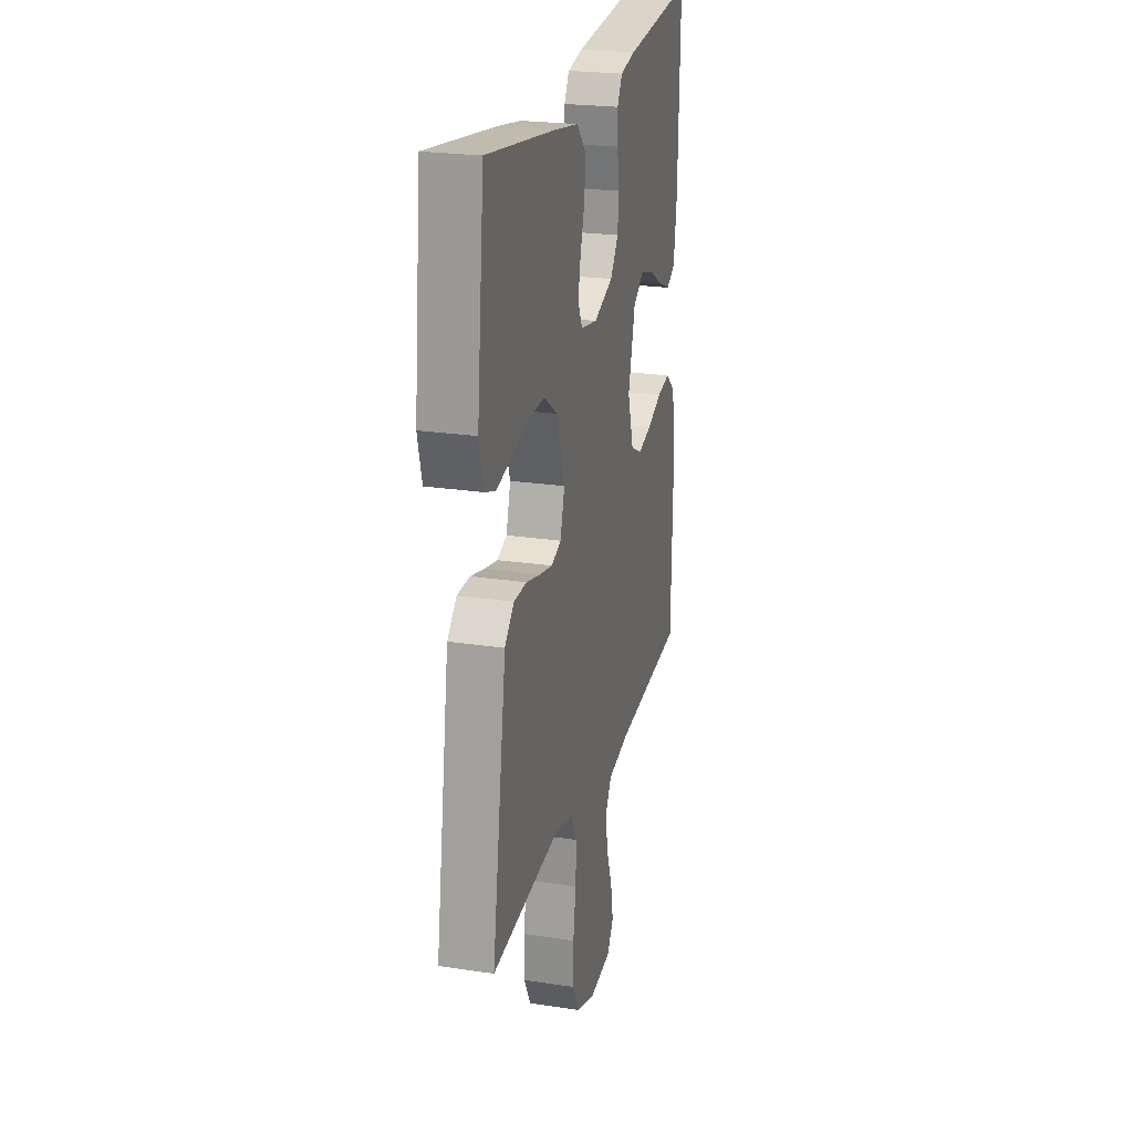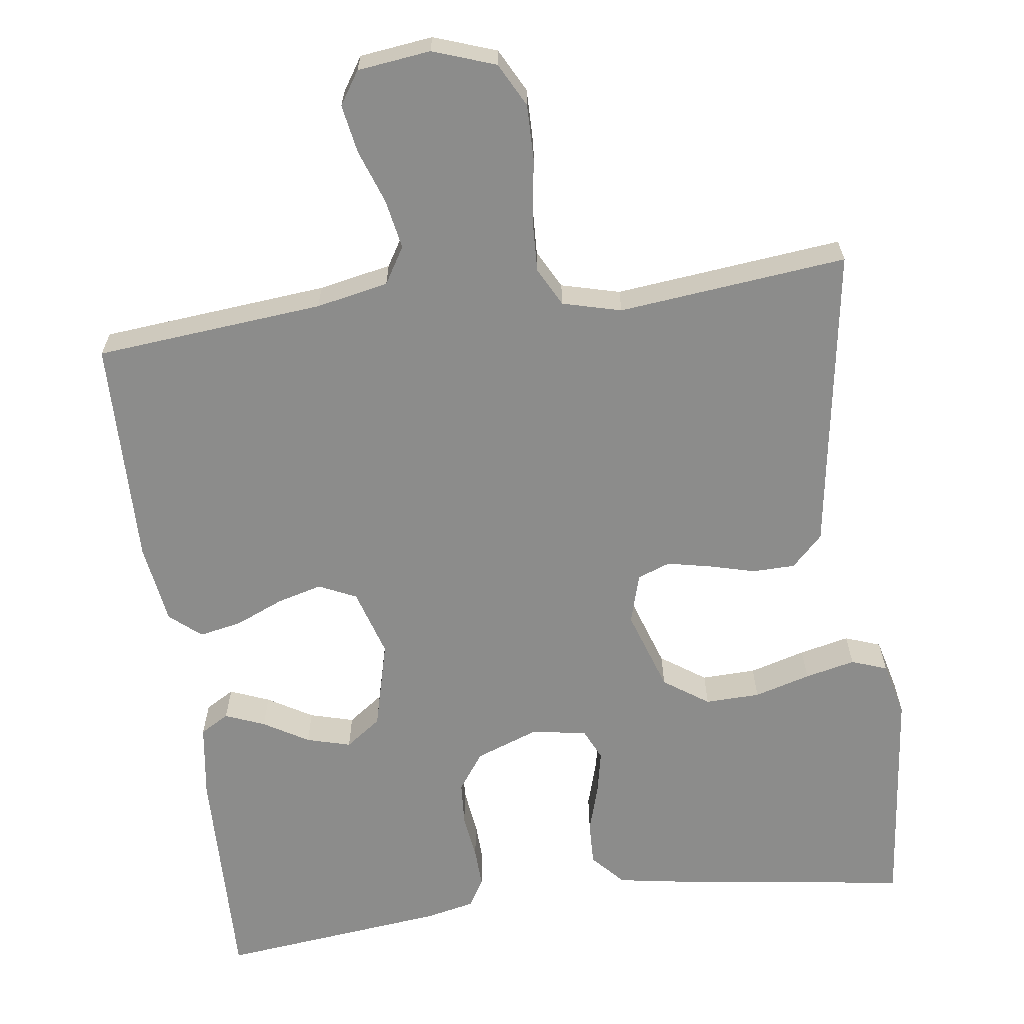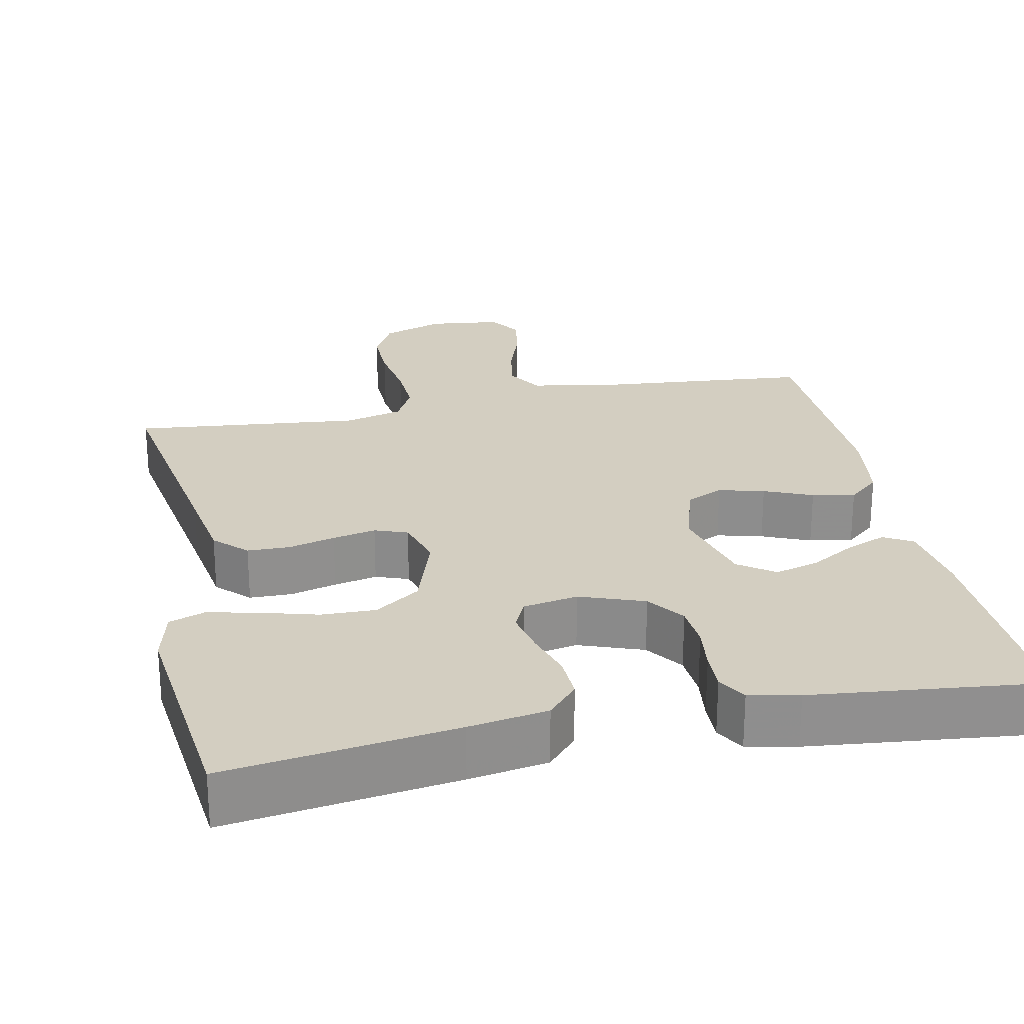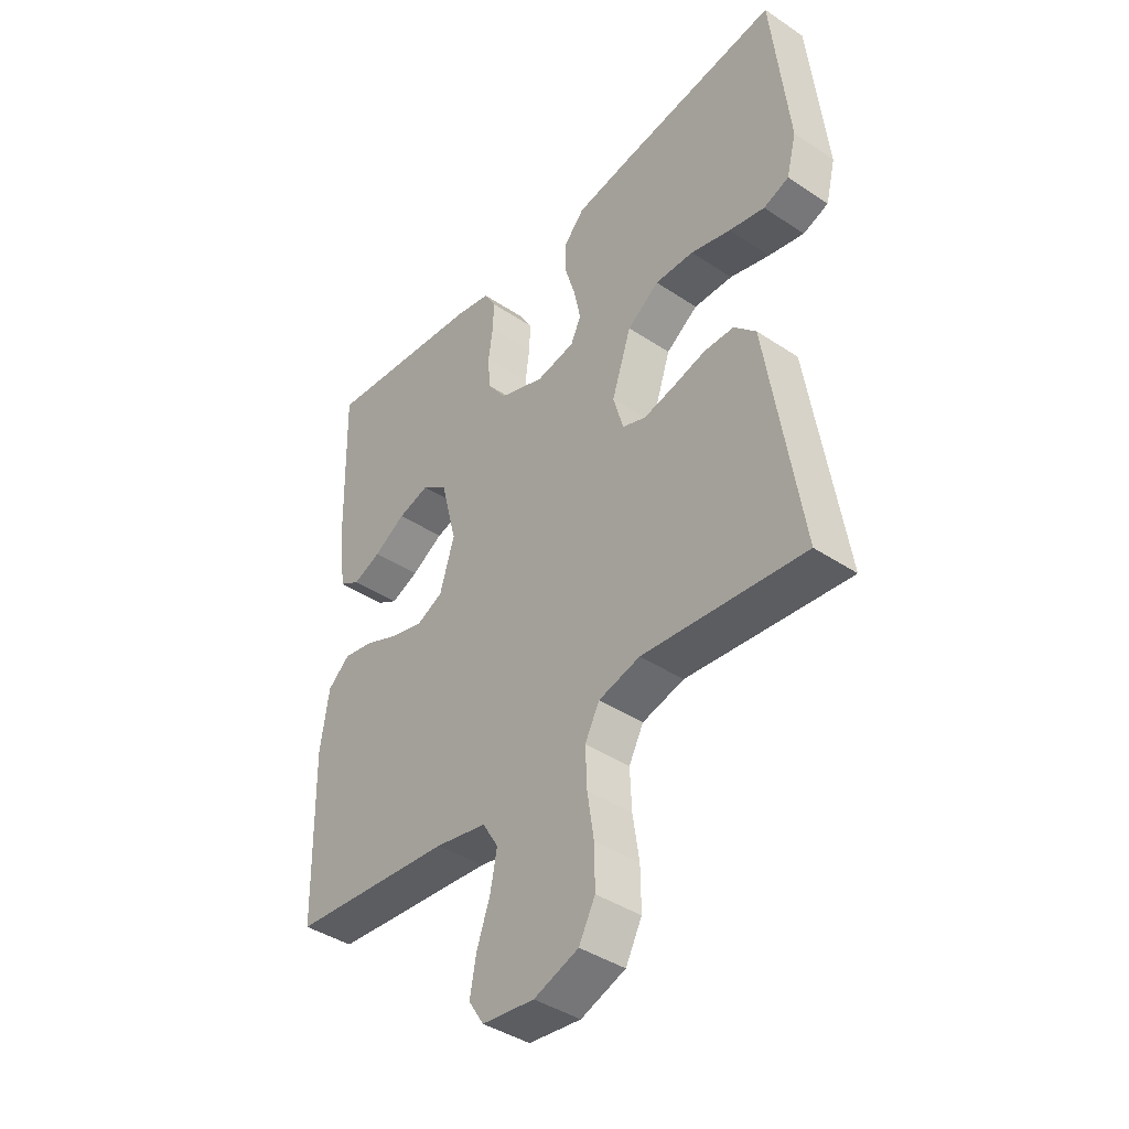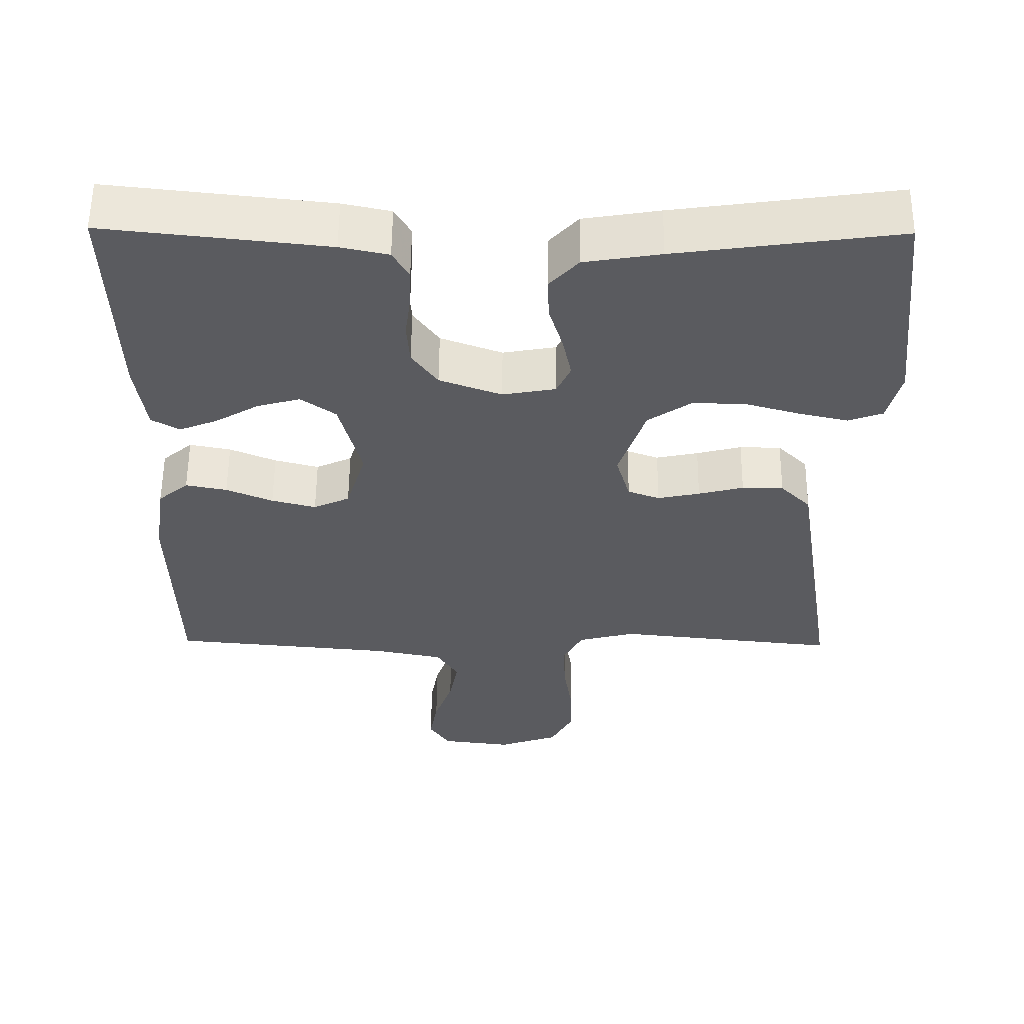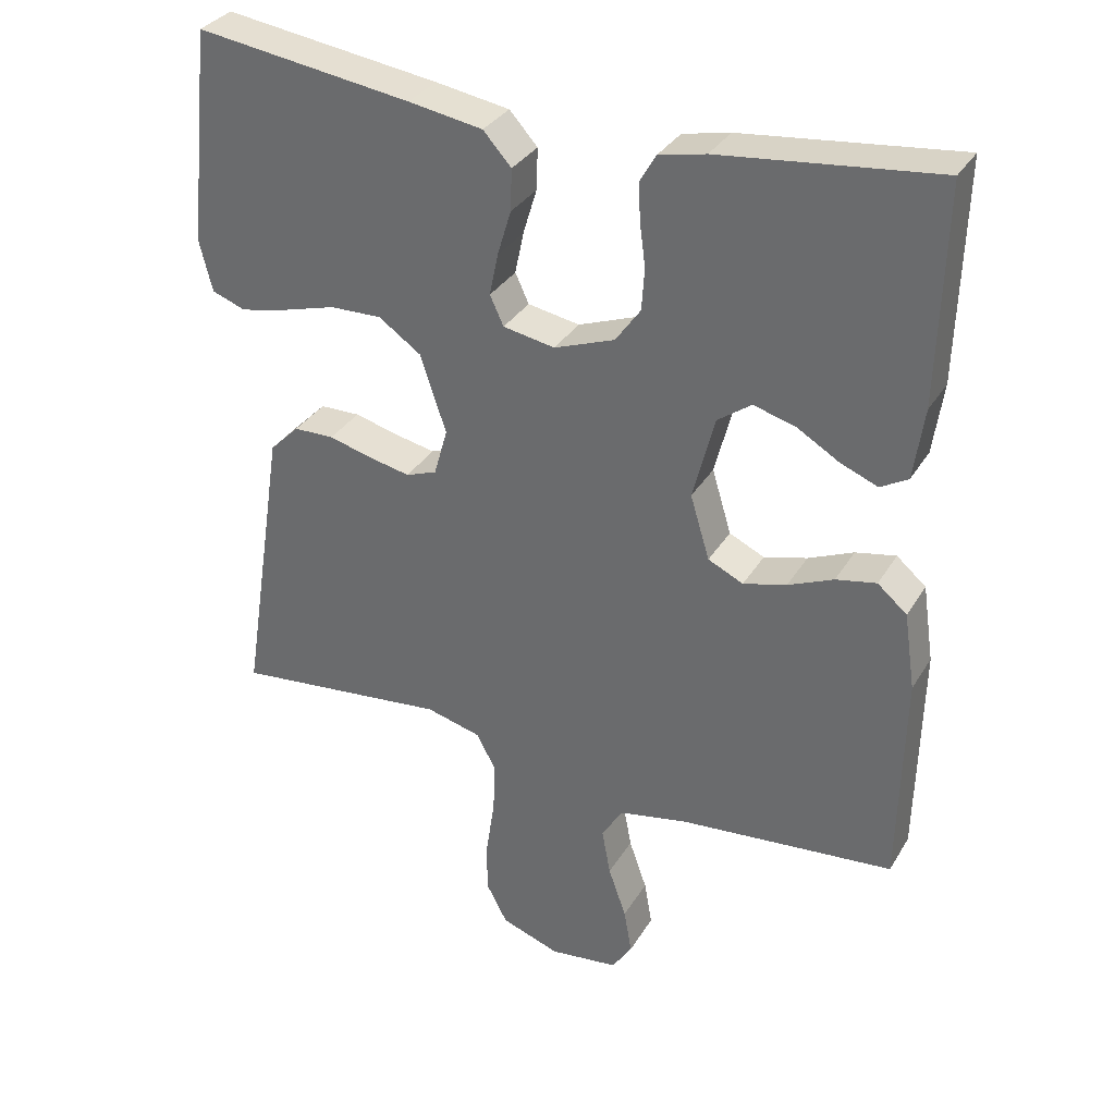
<metadata>
{"format":"obj","ext":"obj","renderer":"f3d","projection":"perspective","resolution":1024,"background":"white","views":[{"elev":23.4,"azim":-75.6,"up":"+Z"},{"elev":-64.1,"azim":-172.3,"up":"+Y"},{"elev":25.0,"azim":-11.9,"up":"+Y"},{"elev":-41.2,"azim":-129.0,"up":"+Z"},{"elev":56.8,"azim":-179.5,"up":"+Z"},{"elev":33.0,"azim":26.6,"up":"+Z"}]}
</metadata>
<code>
v -0.5 0.07 -0.5
v -0.453 0.07 -0.2
v -0.437 0.07 -0.096
v -0.396 0.07 -0.055
v -0.34 0.07 -0.054
v -0.279 0.07 -0.07
v -0.222 0.07 -0.082
v -0.179 0.07 -0.066
v -0.16 0.07 0
v -0.196 0.07 0.108
v -0.255 0.07 0.149
v -0.327 0.07 0.147
v -0.401 0.07 0.126
v -0.467 0.07 0.111
v -0.514 0.07 0.128
v -0.532 0.07 0.2
v -0.5 0.07 0.5
v -0.2 0.07 0.458
v -0.097 0.07 0.441
v -0.058 0.07 0.398
v -0.06 0.07 0.34
v -0.079 0.07 0.277
v -0.091 0.07 0.219
v -0.072 0.07 0.178
v 0 0.07 0.165
v 0.084 0.07 0.196
v 0.119 0.07 0.245
v 0.123 0.07 0.303
v 0.115 0.07 0.363
v 0.113 0.07 0.415
v 0.135 0.07 0.453
v 0.2 0.07 0.467
v 0.5 0.07 0.5
v 0.492 0.07 0.2
v 0.478 0.07 0.101
v 0.44 0.07 0.079
v 0.388 0.07 0.1
v 0.329 0.07 0.135
v 0.271 0.07 0.151
v 0.224 0.07 0.117
v 0.194 0.07 0
v 0.221 0.07 -0.089
v 0.27 0.07 -0.112
v 0.33 0.07 -0.096
v 0.393 0.07 -0.069
v 0.449 0.07 -0.058
v 0.49 0.07 -0.093
v 0.506 0.07 -0.2
v 0.5 0.07 -0.5
v 0.2 0.07 -0.528
v 0.105 0.07 -0.547
v 0.076 0.07 -0.595
v 0.088 0.07 -0.66
v 0.113 0.07 -0.731
v 0.124 0.07 -0.794
v 0.096 0.07 -0.837
v 0 0.07 -0.849
v -0.082 0.07 -0.82
v -0.112 0.07 -0.763
v -0.111 0.07 -0.689
v -0.099 0.07 -0.61
v -0.096 0.07 -0.539
v -0.123 0.07 -0.488
v -0.2 0.07 -0.468
v -0.5 0 -0.5
v -0.453 0 -0.2
v -0.437 0 -0.096
v -0.396 0 -0.055
v -0.34 0 -0.054
v -0.279 0 -0.07
v -0.222 0 -0.082
v -0.179 0 -0.066
v -0.16 0 0
v -0.196 0 0.108
v -0.255 0 0.149
v -0.327 0 0.147
v -0.401 0 0.126
v -0.467 0 0.111
v -0.514 0 0.128
v -0.532 0 0.2
v -0.5 0 0.5
v -0.2 0 0.458
v -0.097 0 0.441
v -0.058 0 0.398
v -0.06 0 0.34
v -0.079 0 0.277
v -0.091 0 0.219
v -0.072 0 0.178
v 0 0 0.165
v 0.084 0 0.196
v 0.119 0 0.245
v 0.123 0 0.303
v 0.115 0 0.363
v 0.113 0 0.415
v 0.135 0 0.453
v 0.2 0 0.467
v 0.5 0 0.5
v 0.492 0 0.2
v 0.478 0 0.101
v 0.44 0 0.079
v 0.388 0 0.1
v 0.329 0 0.135
v 0.271 0 0.151
v 0.224 0 0.117
v 0.194 0 0
v 0.221 0 -0.089
v 0.27 0 -0.112
v 0.33 0 -0.096
v 0.393 0 -0.069
v 0.449 0 -0.058
v 0.49 0 -0.093
v 0.506 0 -0.2
v 0.5 0 -0.5
v 0.2 0 -0.528
v 0.105 0 -0.547
v 0.076 0 -0.595
v 0.088 0 -0.66
v 0.113 0 -0.731
v 0.124 0 -0.794
v 0.096 0 -0.837
v 0 0 -0.849
v -0.082 0 -0.82
v -0.112 0 -0.763
v -0.111 0 -0.689
v -0.099 0 -0.61
v -0.096 0 -0.539
v -0.123 0 -0.488
v -0.2 0 -0.468
f 58 59 60 61
f 58 61 62
f 57 58 62
f 56 57 62
f 53 54 55 56
f 52 53 56 62
f 51 52 62 63
f 47 48 49 50
f 44 45 46 47
f 43 44 47 50
f 42 43 50 51
f 35 36 37 38
f 35 38 39
f 34 35 39
f 33 34 39
f 32 33 39 40
f 28 29 30 31
f 27 28 31 32
f 19 20 21 22
f 19 22 23
f 18 19 23
f 17 18 23
f 16 17 23 24
f 12 13 14 15
f 12 15 16 24
f 3 4 5 6
f 2 3 6 7
f 64 1 2 7
f 63 64 7 8
f 41 42 51 63
f 41 63 8 9
f 27 32 40 41
f 26 27 41
f 25 26 41 9
f 11 12 24 25
f 10 11 25
f 9 10 25
f 125 124 123 122
f 126 125 122
f 126 122 121
f 126 121 120
f 120 119 118 117
f 126 120 117 116
f 127 126 116 115
f 114 113 112 111
f 111 110 109 108
f 114 111 108 107
f 115 114 107 106
f 102 101 100 99
f 103 102 99
f 103 99 98
f 103 98 97
f 104 103 97 96
f 95 94 93 92
f 96 95 92 91
f 86 85 84 83
f 87 86 83
f 87 83 82
f 87 82 81
f 88 87 81 80
f 79 78 77 76
f 88 80 79 76
f 70 69 68 67
f 71 70 67 66
f 71 66 65 128
f 72 71 128 127
f 127 115 106 105
f 73 72 127 105
f 105 104 96 91
f 105 91 90
f 73 105 90 89
f 89 88 76 75
f 89 75 74
f 89 74 73
f 1 65 66 2
f 2 66 67 3
f 3 67 68 4
f 4 68 69 5
f 5 69 70 6
f 6 70 71 7
f 7 71 72 8
f 8 72 73 9
f 9 73 74 10
f 10 74 75 11
f 11 75 76 12
f 12 76 77 13
f 13 77 78 14
f 14 78 79 15
f 15 79 80 16
f 16 80 81 17
f 17 81 82 18
f 18 82 83 19
f 19 83 84 20
f 20 84 85 21
f 21 85 86 22
f 22 86 87 23
f 23 87 88 24
f 24 88 89 25
f 25 89 90 26
f 26 90 91 27
f 27 91 92 28
f 28 92 93 29
f 29 93 94 30
f 30 94 95 31
f 31 95 96 32
f 32 96 97 33
f 33 97 98 34
f 34 98 99 35
f 35 99 100 36
f 36 100 101 37
f 37 101 102 38
f 38 102 103 39
f 39 103 104 40
f 40 104 105 41
f 41 105 106 42
f 42 106 107 43
f 43 107 108 44
f 44 108 109 45
f 45 109 110 46
f 46 110 111 47
f 47 111 112 48
f 48 112 113 49
f 49 113 114 50
f 50 114 115 51
f 51 115 116 52
f 52 116 117 53
f 53 117 118 54
f 54 118 119 55
f 55 119 120 56
f 56 120 121 57
f 57 121 122 58
f 58 122 123 59
f 59 123 124 60
f 60 124 125 61
f 61 125 126 62
f 62 126 127 63
f 63 127 128 64
f 64 128 65 1

</code>
